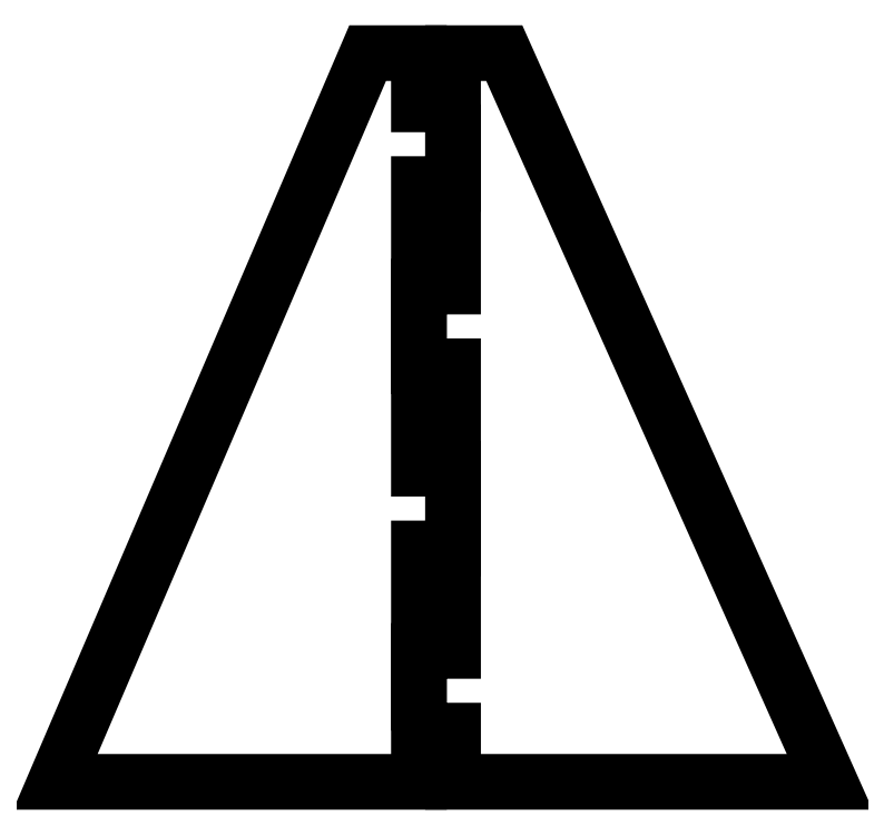
<metadata>
{"format":"dxf","ext":"dxf","renderer":"ezdxf+matplotlib","layout":"modelspace","background":"white","min_lineweight":24,"dpi":150}
</metadata>
<code>
0
SECTION
2
ENTITIES
0
LWPOLYLINE
8
0
90
12
70
1
43
0
10
-1.116
20
57.09
10
0.3841
20
57.09
10
0.3841
20
54.84
10
16.92
20
54.84
10
2.634
20
86.84
10
0.3838
20
86.84
10
0.3839
20
76.59
10
-1.116
20
76.59
10
-1.116
20
73.09
10
0.384
20
73.09
10
0.3841
20
60.59
10
-1.116
20
60.59
0
LWPOLYLINE
8
0
90
12
70
1
43
0
10
0.3838
20
84.59
10
-1.116
20
84.59
10
-1.116
20
86.84
10
-3.366
20
86.84
10
-17.08
20
54.84
10
-1.116
20
54.84
10
-1.116
20
65.09
10
0.384
20
65.09
10
0.384
20
68.59
10
-1.116
20
68.59
10
-1.116
20
81.09
10
0.3839
20
81.09
0
ENDSEC
0
EOF

</code>
